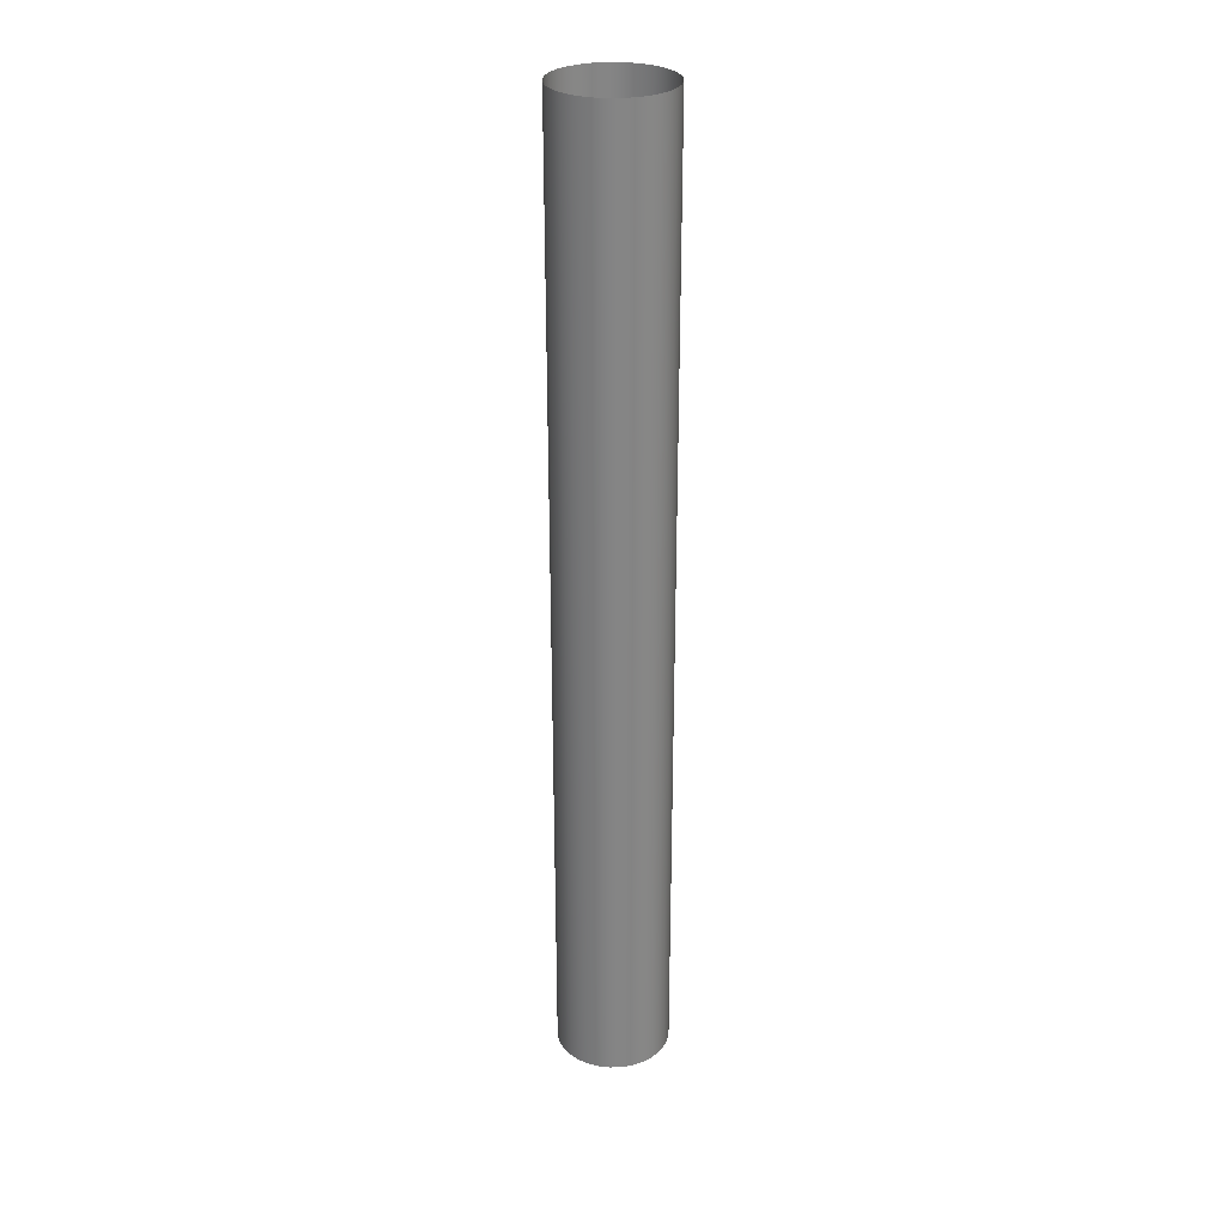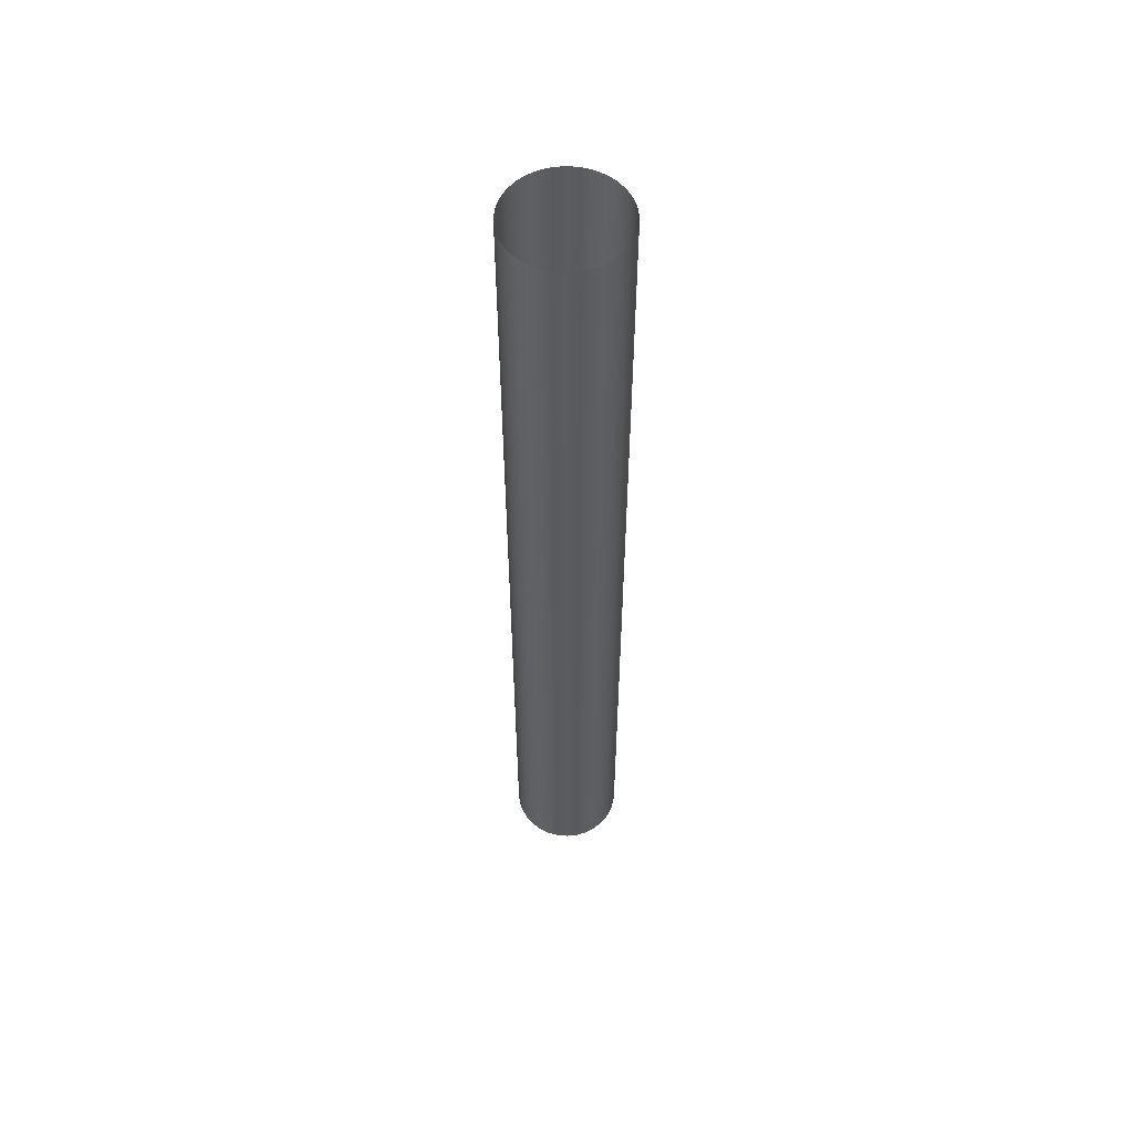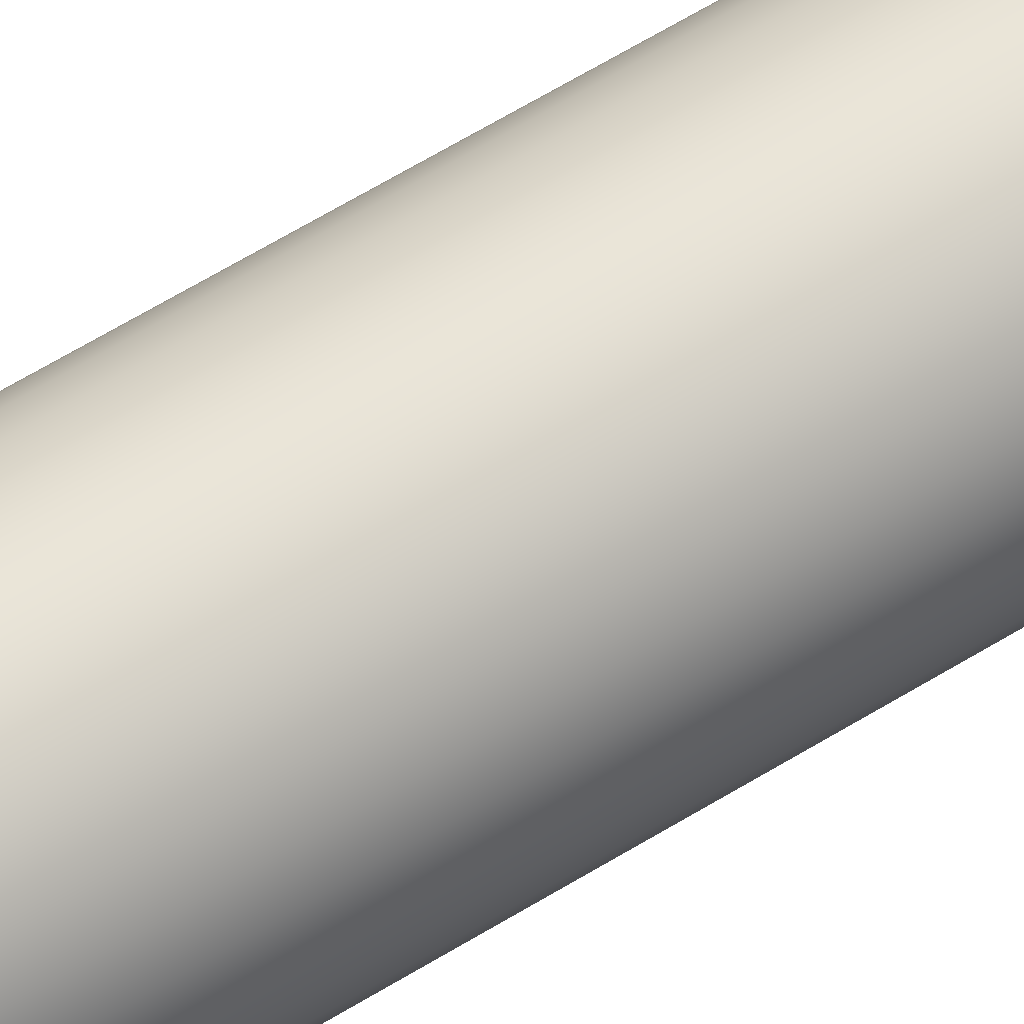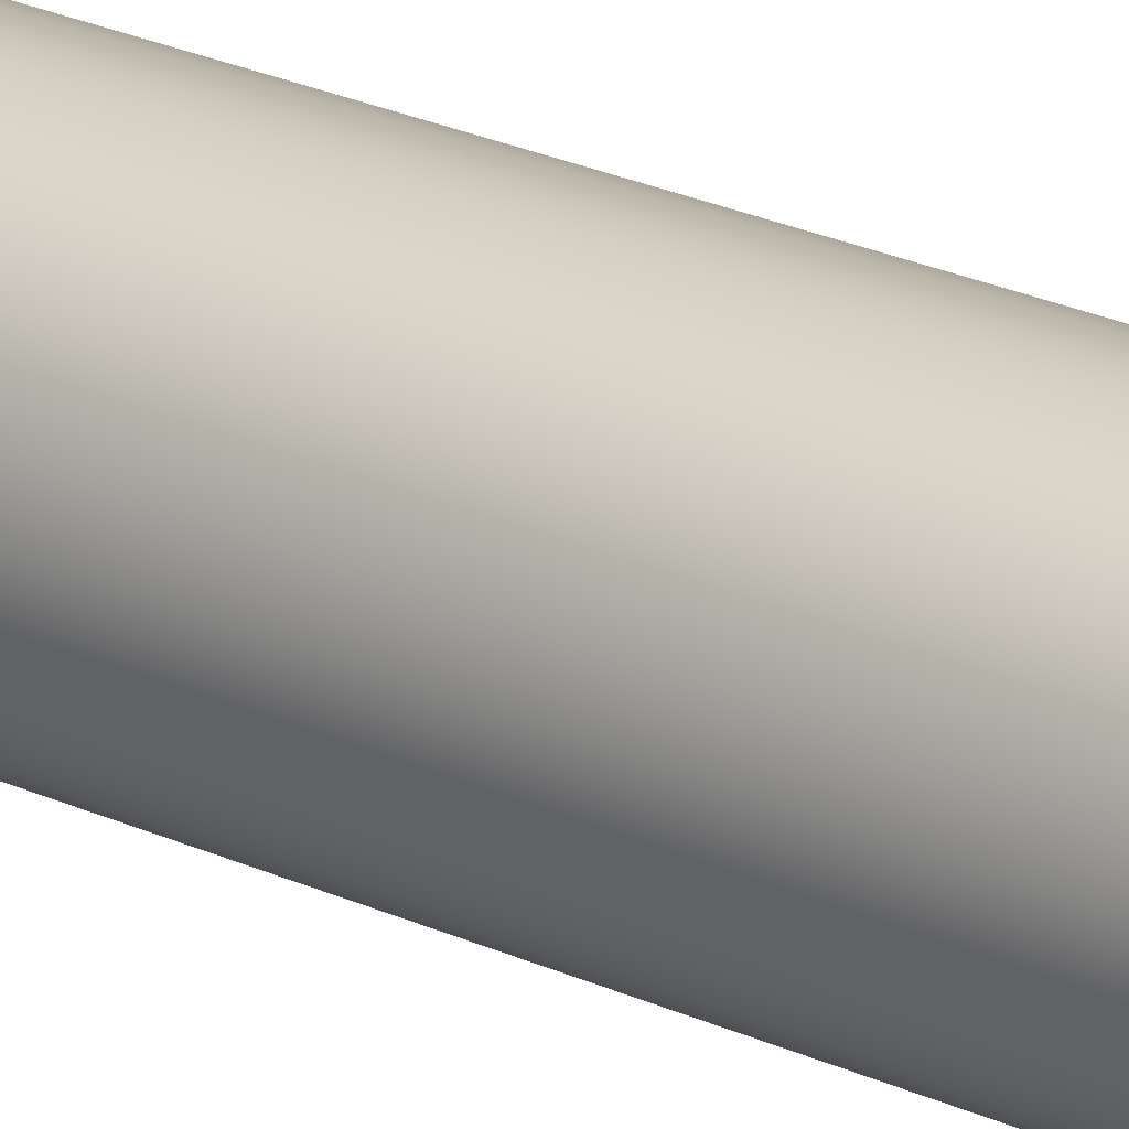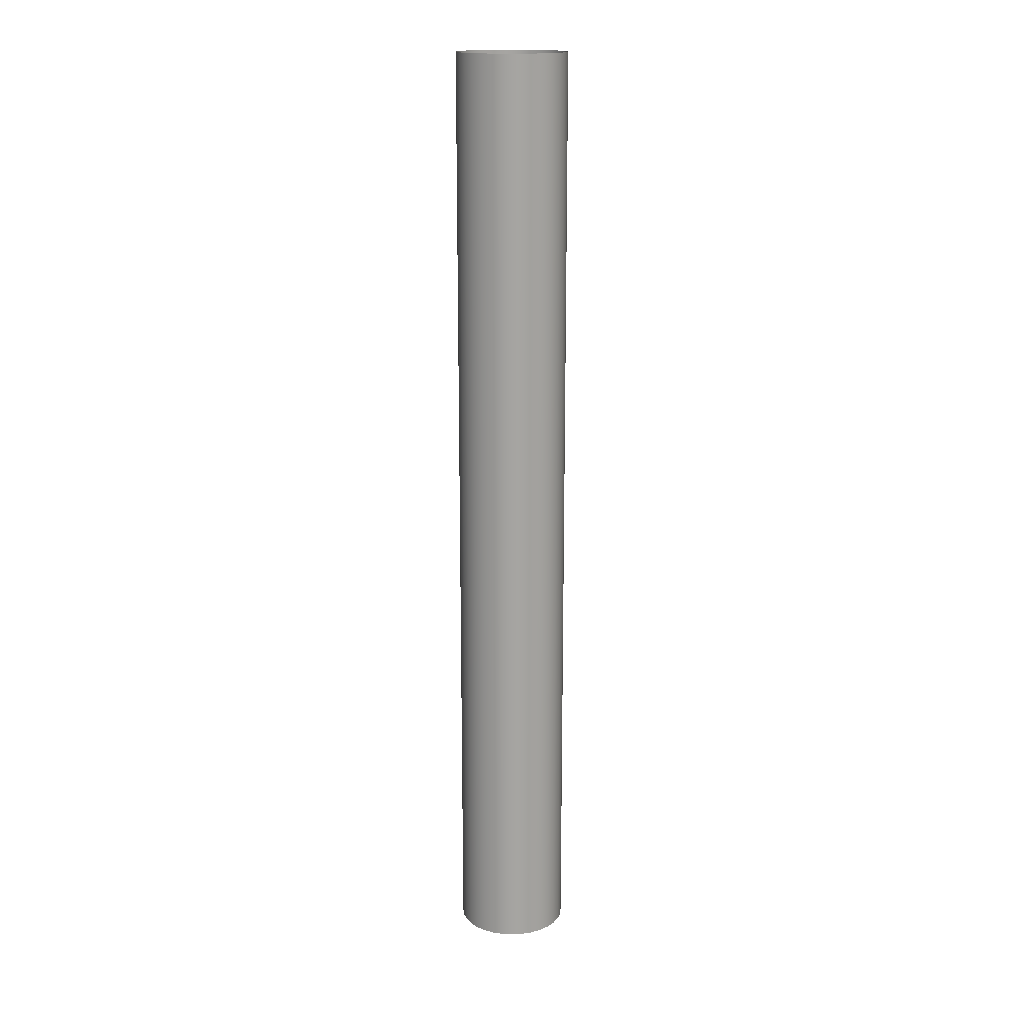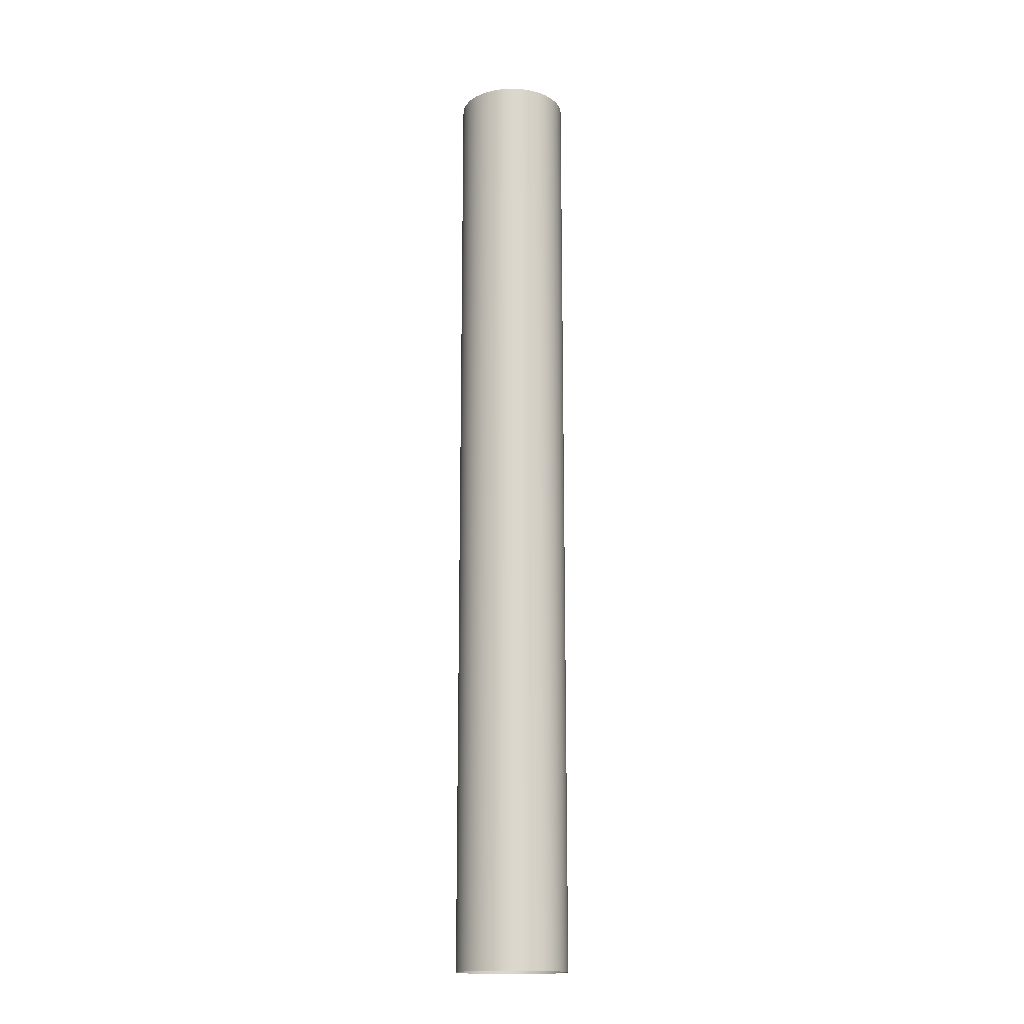
<metadata>
{"format":"obj","ext":"obj","renderer":"f3d","projection":"perspective","resolution":1024,"background":"white","views":[{"elev":28.6,"azim":149.7,"up":"+Y"},{"elev":56.2,"azim":67.0,"up":"+Y"},{"elev":60.5,"azim":-122.5,"up":"+Z"},{"elev":21.1,"azim":131.2,"up":"+Z"},{"elev":16.8,"azim":100.8,"up":"+Y"},{"elev":-16.5,"azim":-166.7,"up":"+Y"}]}
</metadata>
<code>
o TableLeg4
v -0 -0.9563 -0.112
v -0 0.9563 -0.112
v 0.02185 0.9563 -0.1098
v 0.02185 -0.9563 -0.1098
v 0.04286 0.9563 -0.1035
v 0.04286 -0.9563 -0.1035
v 0.06222 0.9563 -0.09312
v 0.06222 -0.9563 -0.09312
v 0.0792 0.9563 -0.0792
v 0.0792 -0.9563 -0.0792
v 0.09312 0.9563 -0.06222
v 0.09312 -0.9563 -0.06222
v 0.1035 0.9563 -0.04286
v 0.1035 -0.9563 -0.04286
v 0.1098 0.9563 -0.02185
v 0.1098 -0.9563 -0.02185
v 0.112 0.9563 0
v 0.112 -0.9563 0
v 0.1098 0.9563 0.02185
v 0.1098 -0.9563 0.02185
v 0.1035 0.9563 0.04286
v 0.1035 -0.9563 0.04286
v 0.09312 0.9563 0.06222
v 0.09312 -0.9563 0.06222
v 0.0792 0.9563 0.0792
v 0.0792 -0.9563 0.0792
v 0.06222 0.9563 0.09312
v 0.06222 -0.9563 0.09312
v 0.04286 0.9563 0.1035
v 0.04286 -0.9563 0.1035
v 0.02185 0.9563 0.1098
v 0.02185 -0.9563 0.1098
v -0 0.9563 0.112
v -0 -0.9563 0.112
v -0.02185 0.9563 0.1098
v -0.02185 -0.9563 0.1098
v -0.04286 0.9563 0.1035
v -0.04286 -0.9563 0.1035
v -0.06222 0.9563 0.09312
v -0.06222 -0.9563 0.09312
v -0.0792 0.9563 0.0792
v -0.0792 -0.9563 0.0792
v -0.09312 0.9563 0.06222
v -0.09312 -0.9563 0.06222
v -0.1035 0.9563 0.04286
v -0.1035 -0.9563 0.04286
v -0.1098 0.9563 0.02185
v -0.1098 -0.9563 0.02185
v -0.112 0.9563 0
v -0.112 -0.9563 0
v -0.1098 0.9563 -0.02185
v -0.1098 -0.9563 -0.02185
v -0.1035 0.9563 -0.04286
v -0.1035 -0.9563 -0.04286
v -0.09312 0.9563 -0.06222
v -0.09312 -0.9563 -0.06222
v -0.0792 0.9563 -0.0792
v -0.0792 -0.9563 -0.0792
v -0.06222 0.9563 -0.09312
v -0.06222 -0.9563 -0.09312
v -0.04286 0.9563 -0.1035
v -0.04286 -0.9563 -0.1035
v -0.02185 -0.9563 -0.1098
v -0.02185 0.9563 -0.1098
f 1 2 3
f 1 3 4
f 4 3 5
f 4 5 6
f 6 5 7
f 6 7 8
f 8 7 9
f 8 9 10
f 10 9 11
f 10 11 12
f 12 11 13
f 12 13 14
f 14 13 15
f 14 15 16
f 16 15 17
f 16 17 18
f 18 17 19
f 18 19 20
f 20 19 21
f 20 21 22
f 22 21 23
f 22 23 24
f 24 23 25
f 24 25 26
f 26 25 27
f 26 27 28
f 28 27 29
f 28 29 30
f 30 29 31
f 30 31 32
f 32 31 33
f 32 33 34
f 34 33 35
f 34 35 36
f 36 35 37
f 36 37 38
f 38 37 39
f 38 39 40
f 40 39 41
f 40 41 42
f 42 41 43
f 42 43 44
f 44 43 45
f 44 45 46
f 46 45 47
f 46 47 48
f 48 47 49
f 48 49 50
f 50 49 51
f 50 51 52
f 52 51 53
f 52 53 54
f 54 53 55
f 54 55 56
f 56 55 57
f 56 57 58
f 58 57 59
f 58 59 60
f 60 59 61
f 60 61 62
f 63 64 2
f 63 2 1
f 62 61 64
f 62 64 63

</code>
